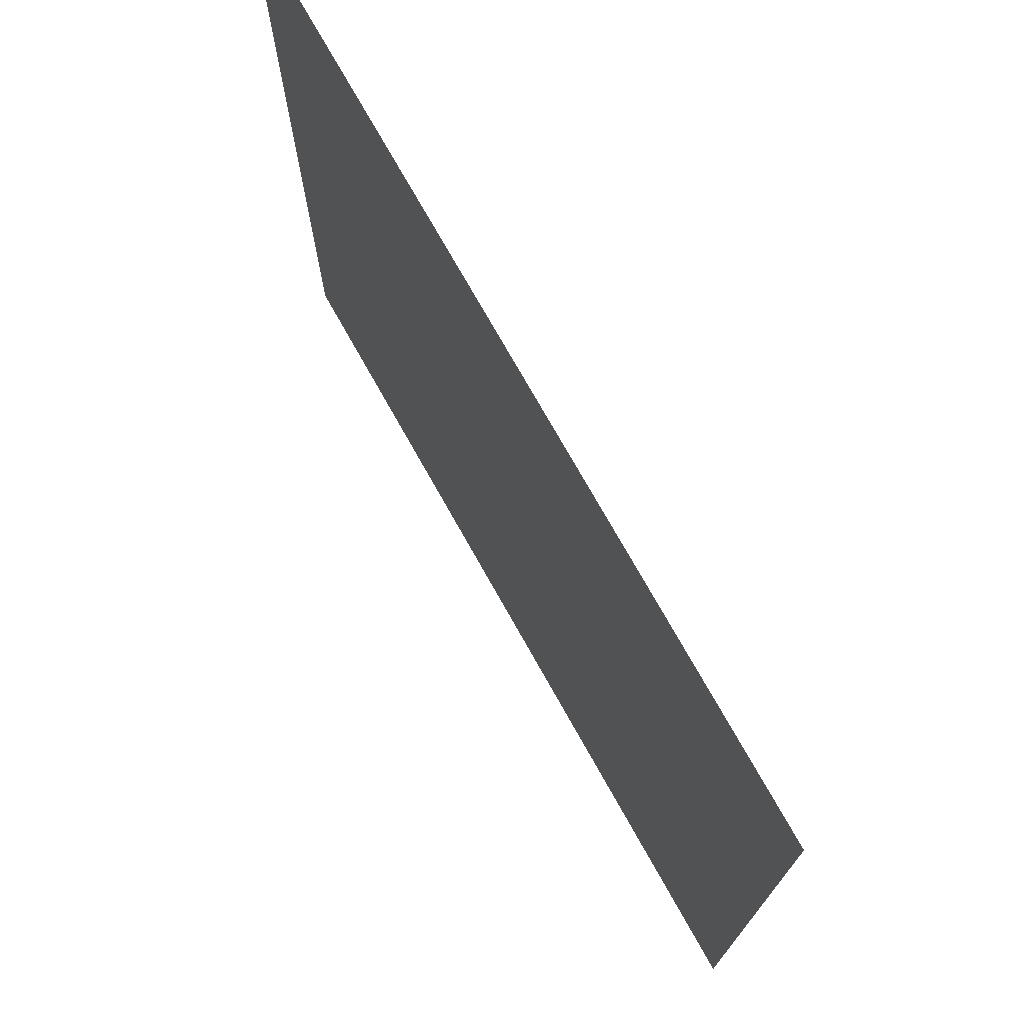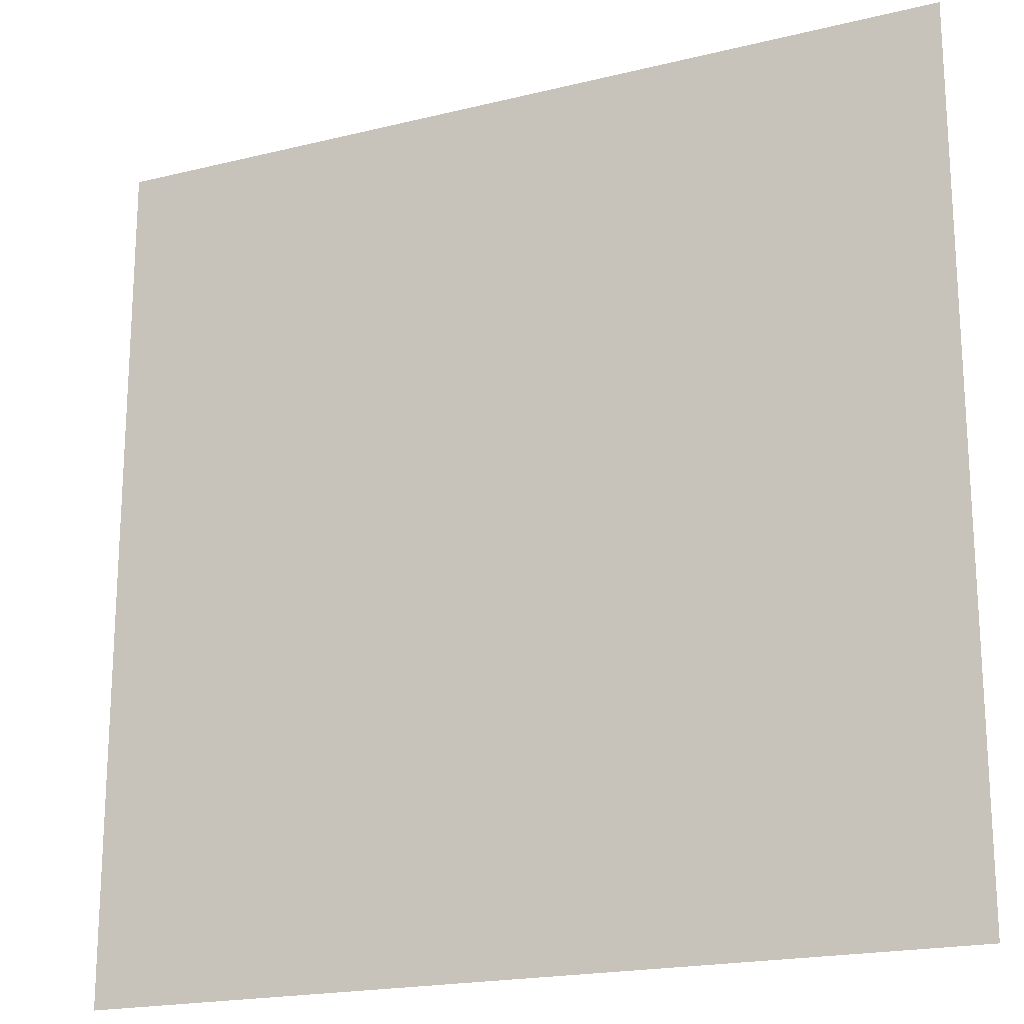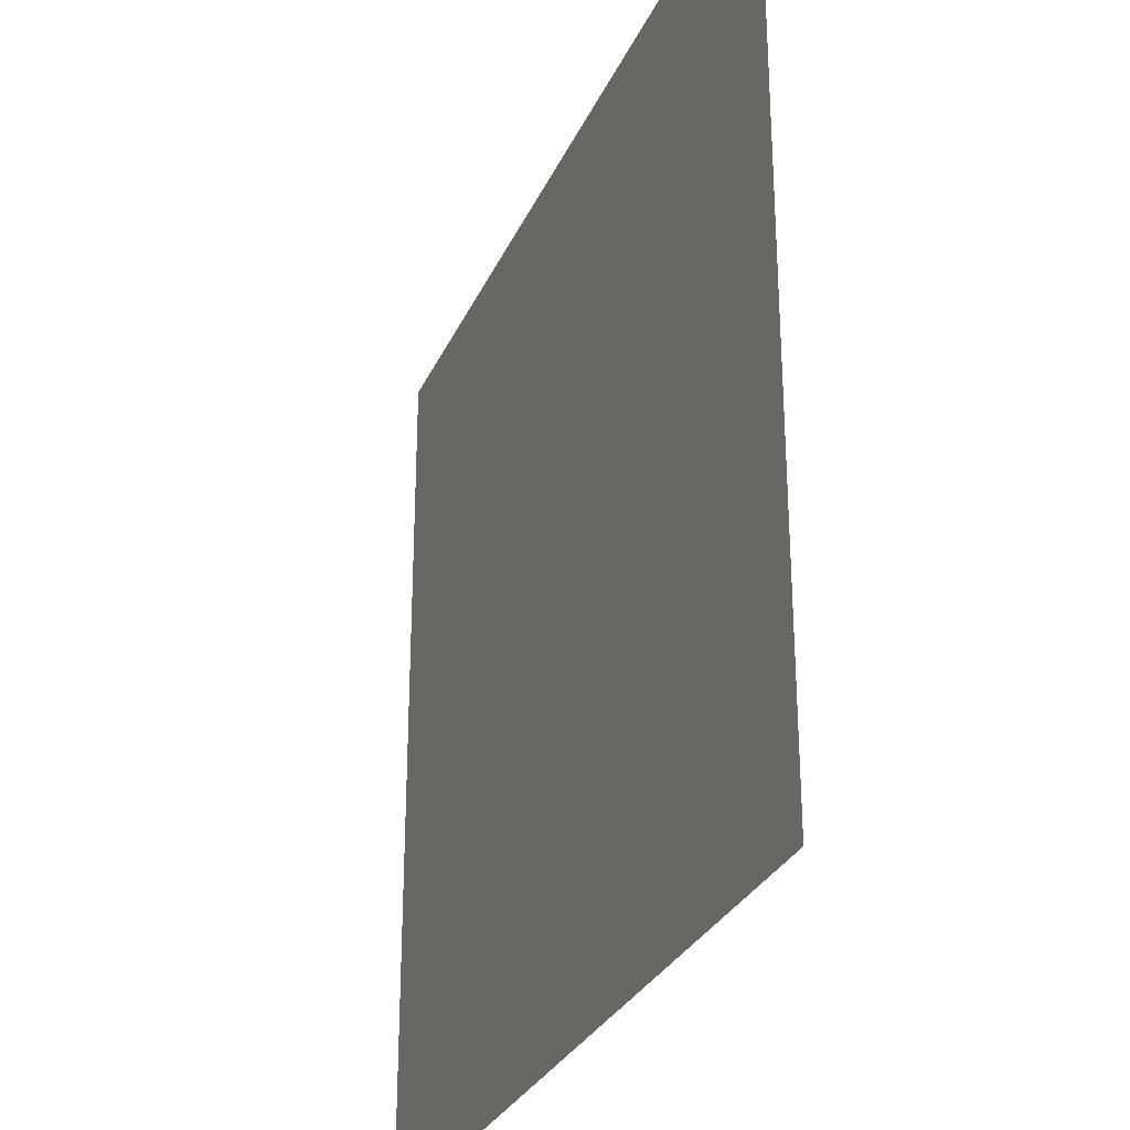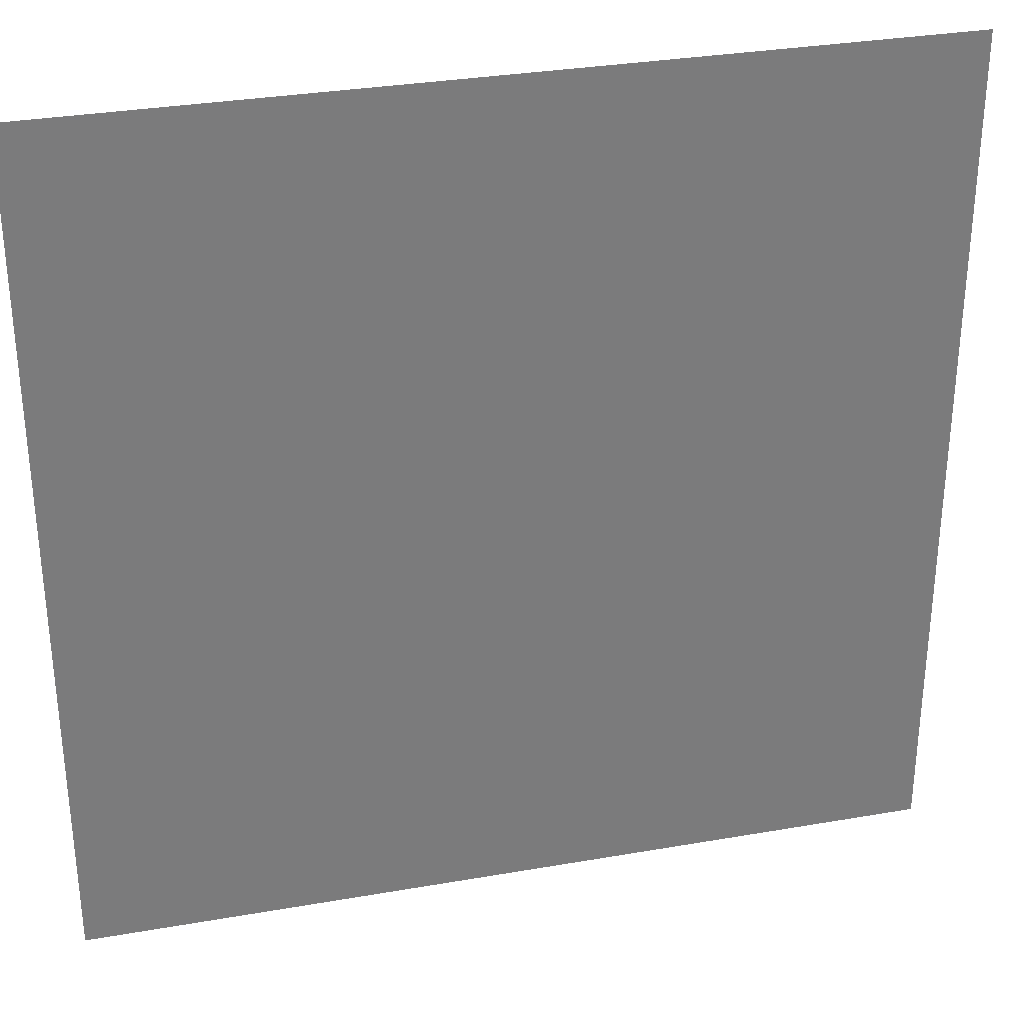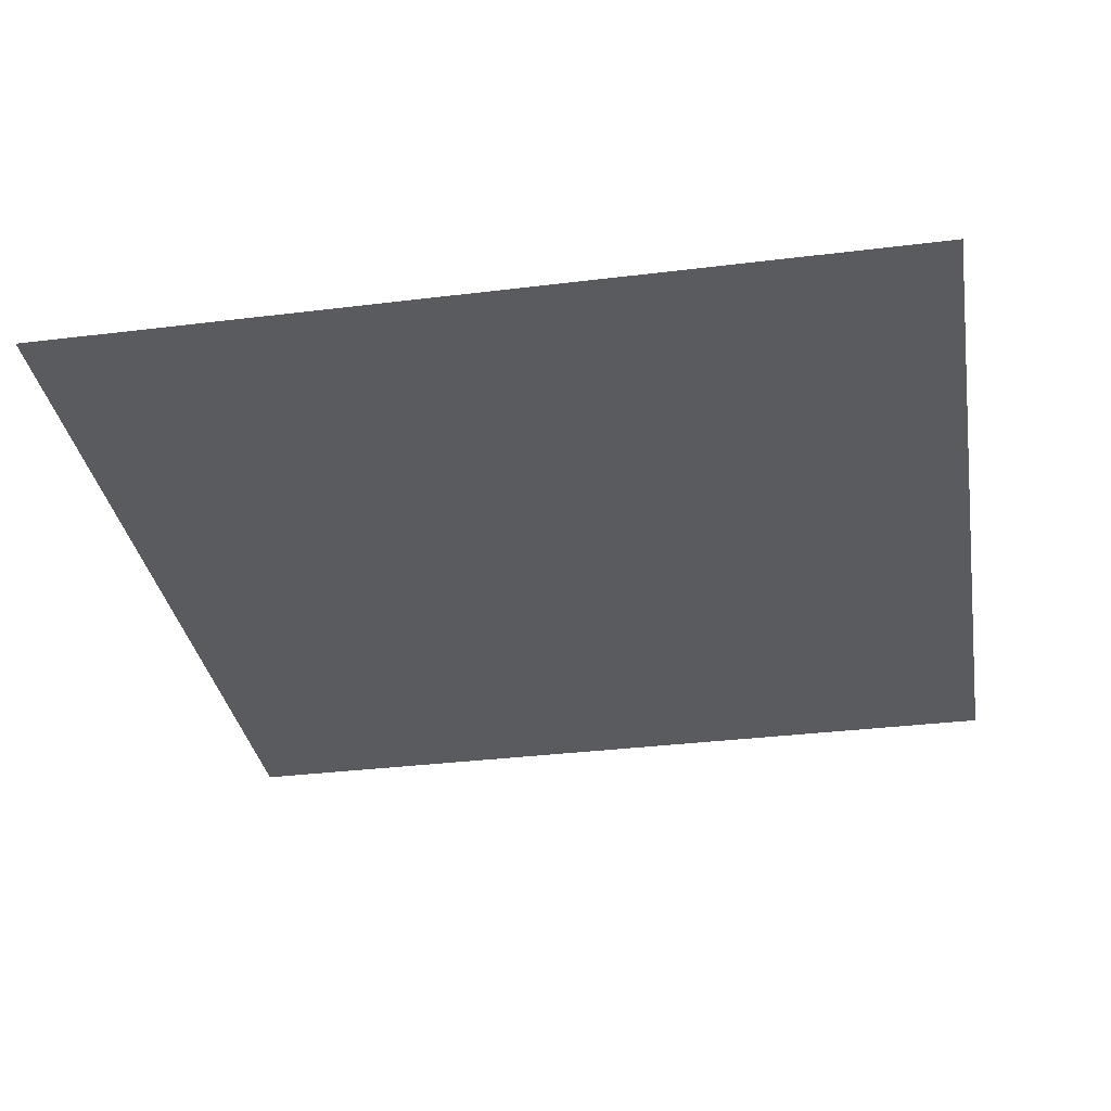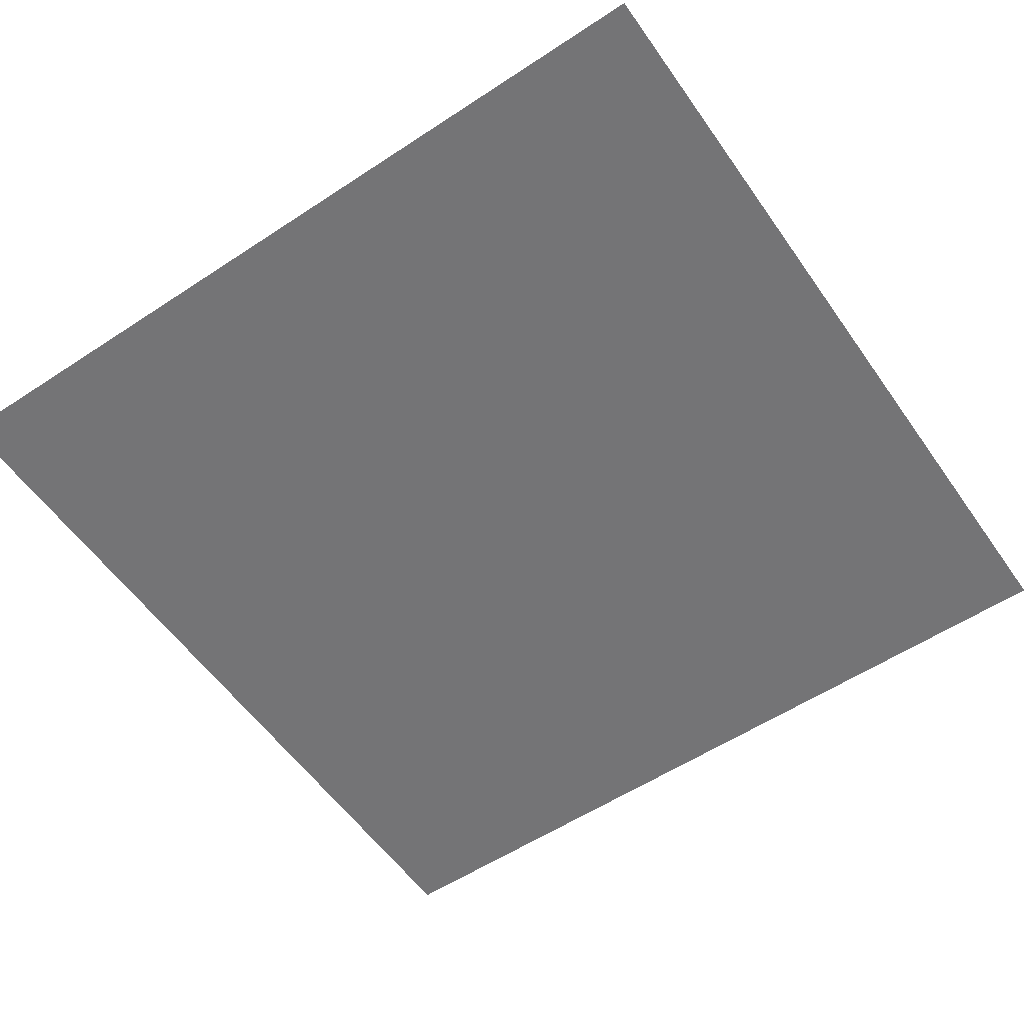
<metadata>
{"format":"obj","ext":"obj","renderer":"f3d","projection":"perspective","resolution":1024,"background":"white","views":[{"elev":74.2,"azim":60.7,"up":"+Z"},{"elev":-19.5,"azim":-155.2,"up":"+Z"},{"elev":-29.2,"azim":-110.7,"up":"+Z"},{"elev":31.9,"azim":-13.8,"up":"+Z"},{"elev":-33.5,"azim":9.6,"up":"+Y"},{"elev":-56.3,"azim":34.6,"up":"+Y"}]}
</metadata>
<code>
o Plane
v -5 -1 5
v 5 -1 5
v -5 -1 -5
v 5 -1 -5
f 1 2 3
f 4 3 2

</code>
